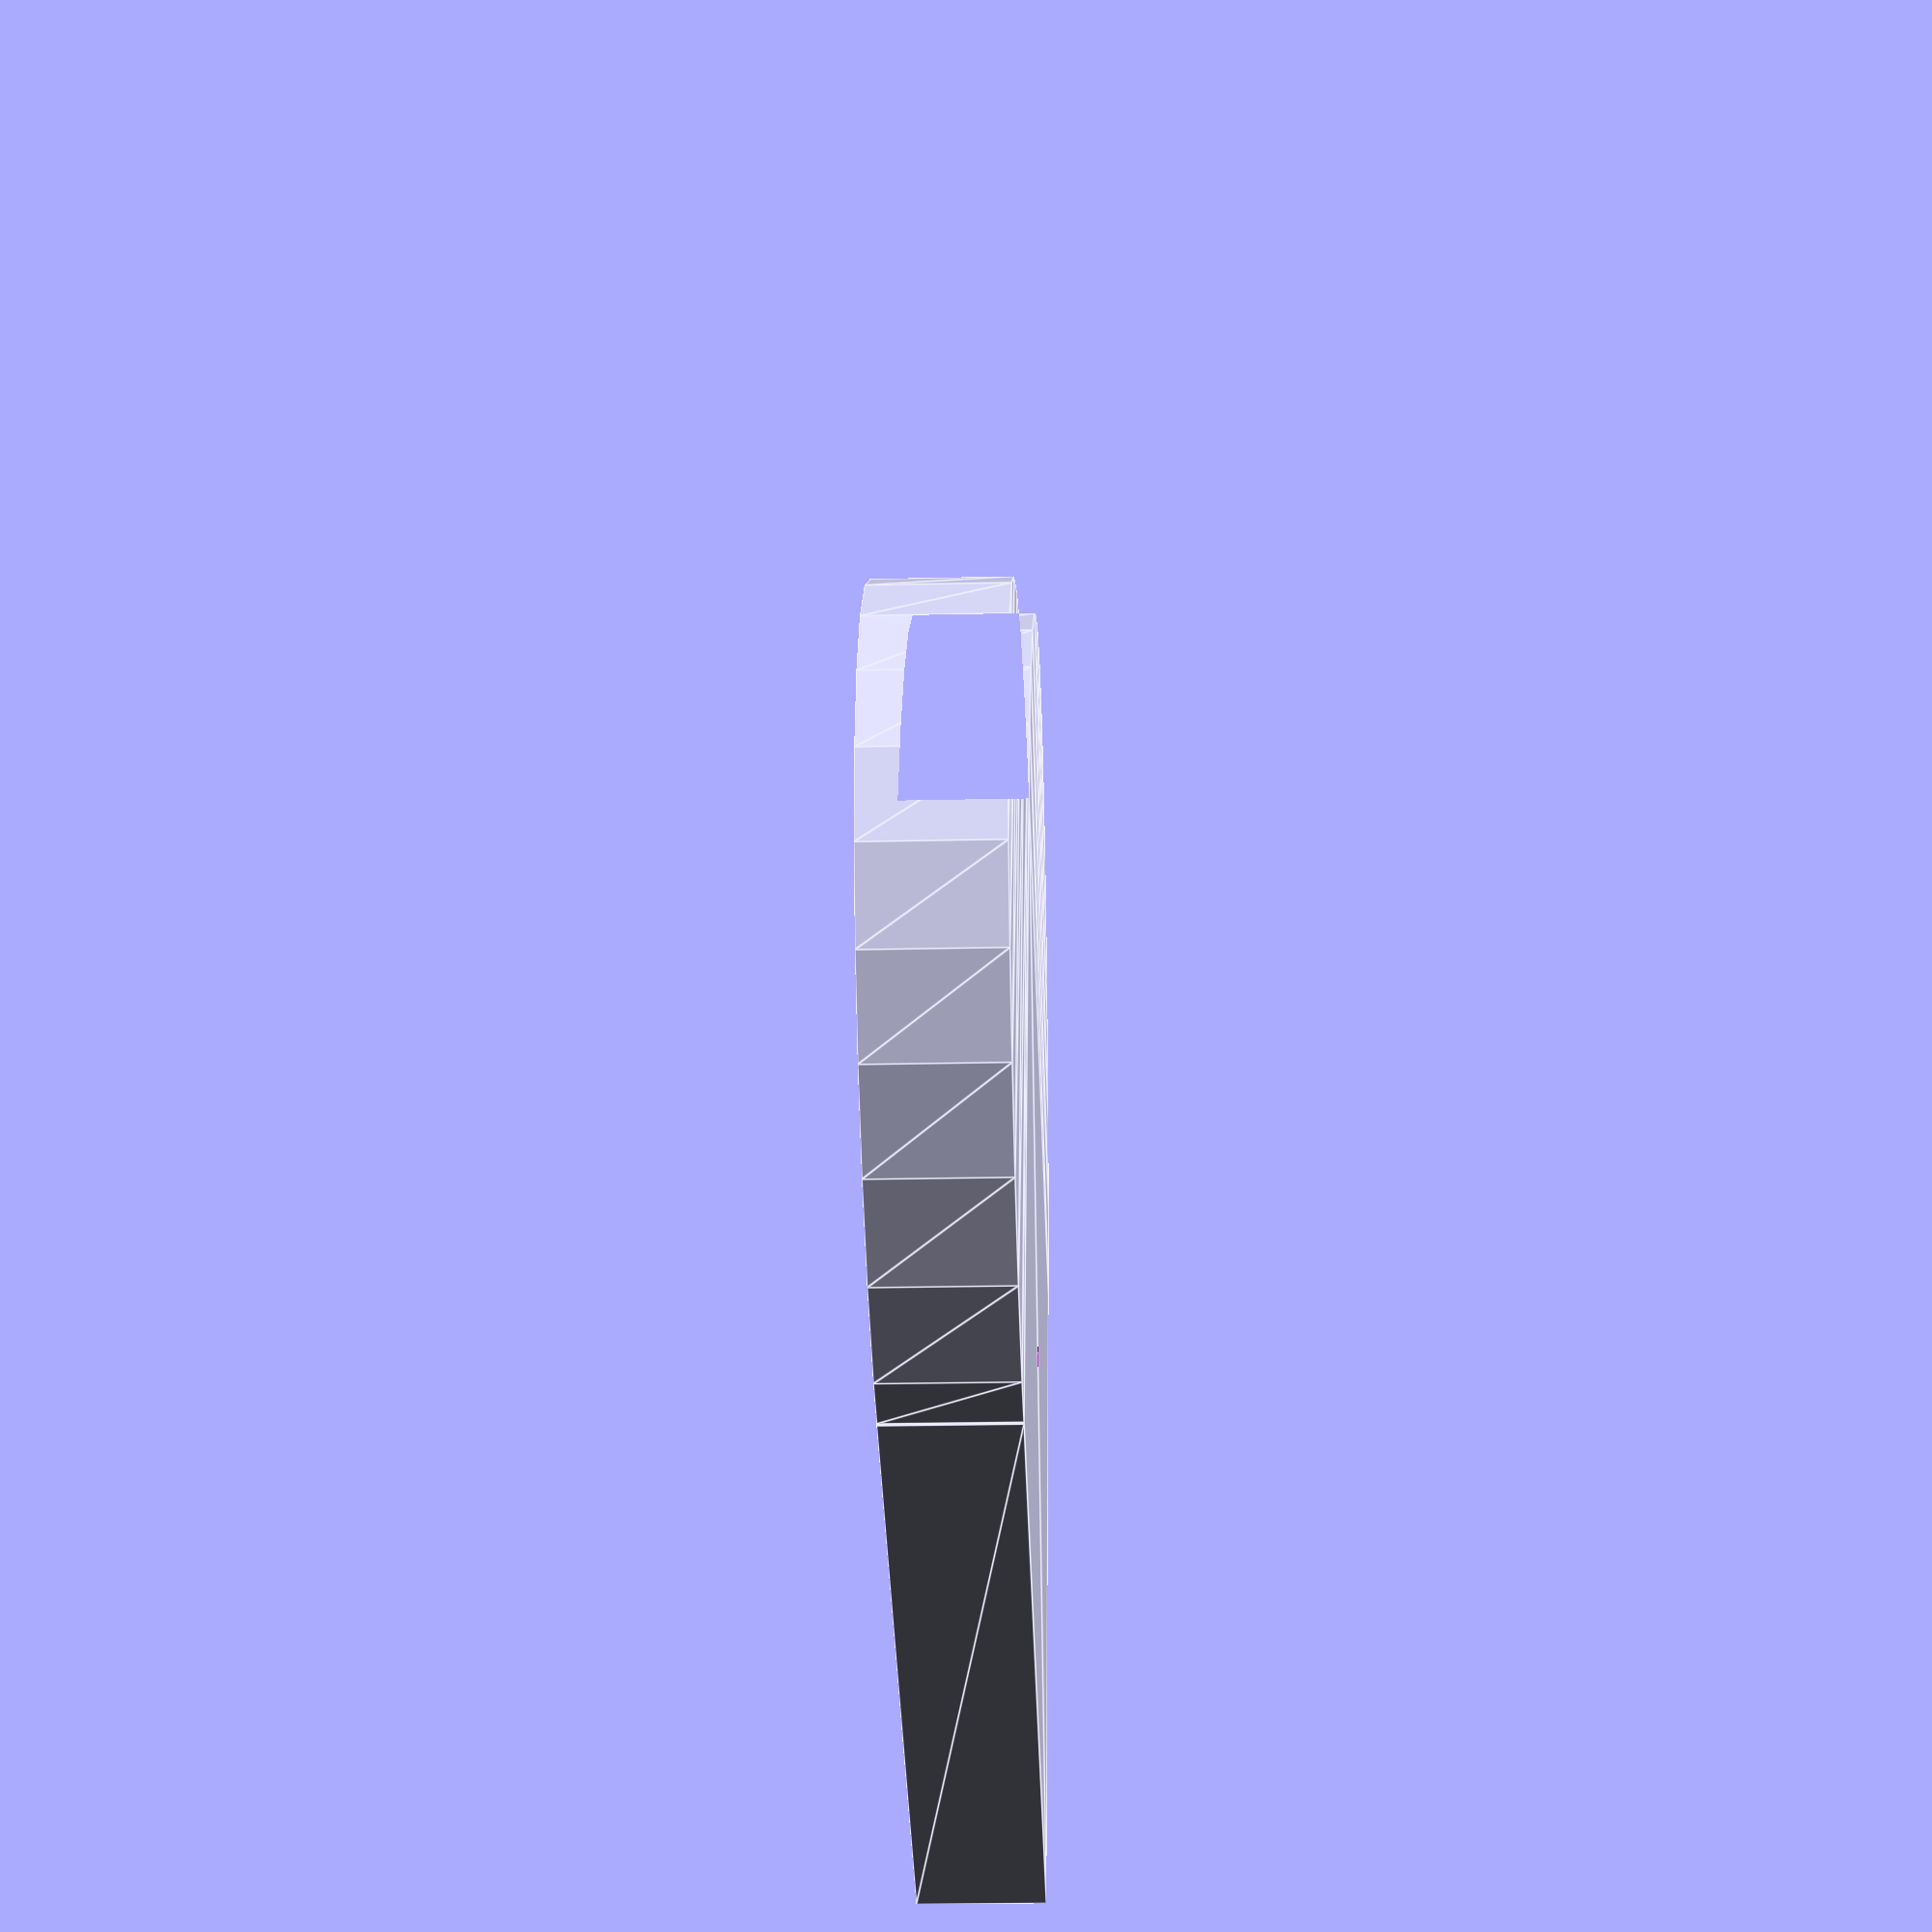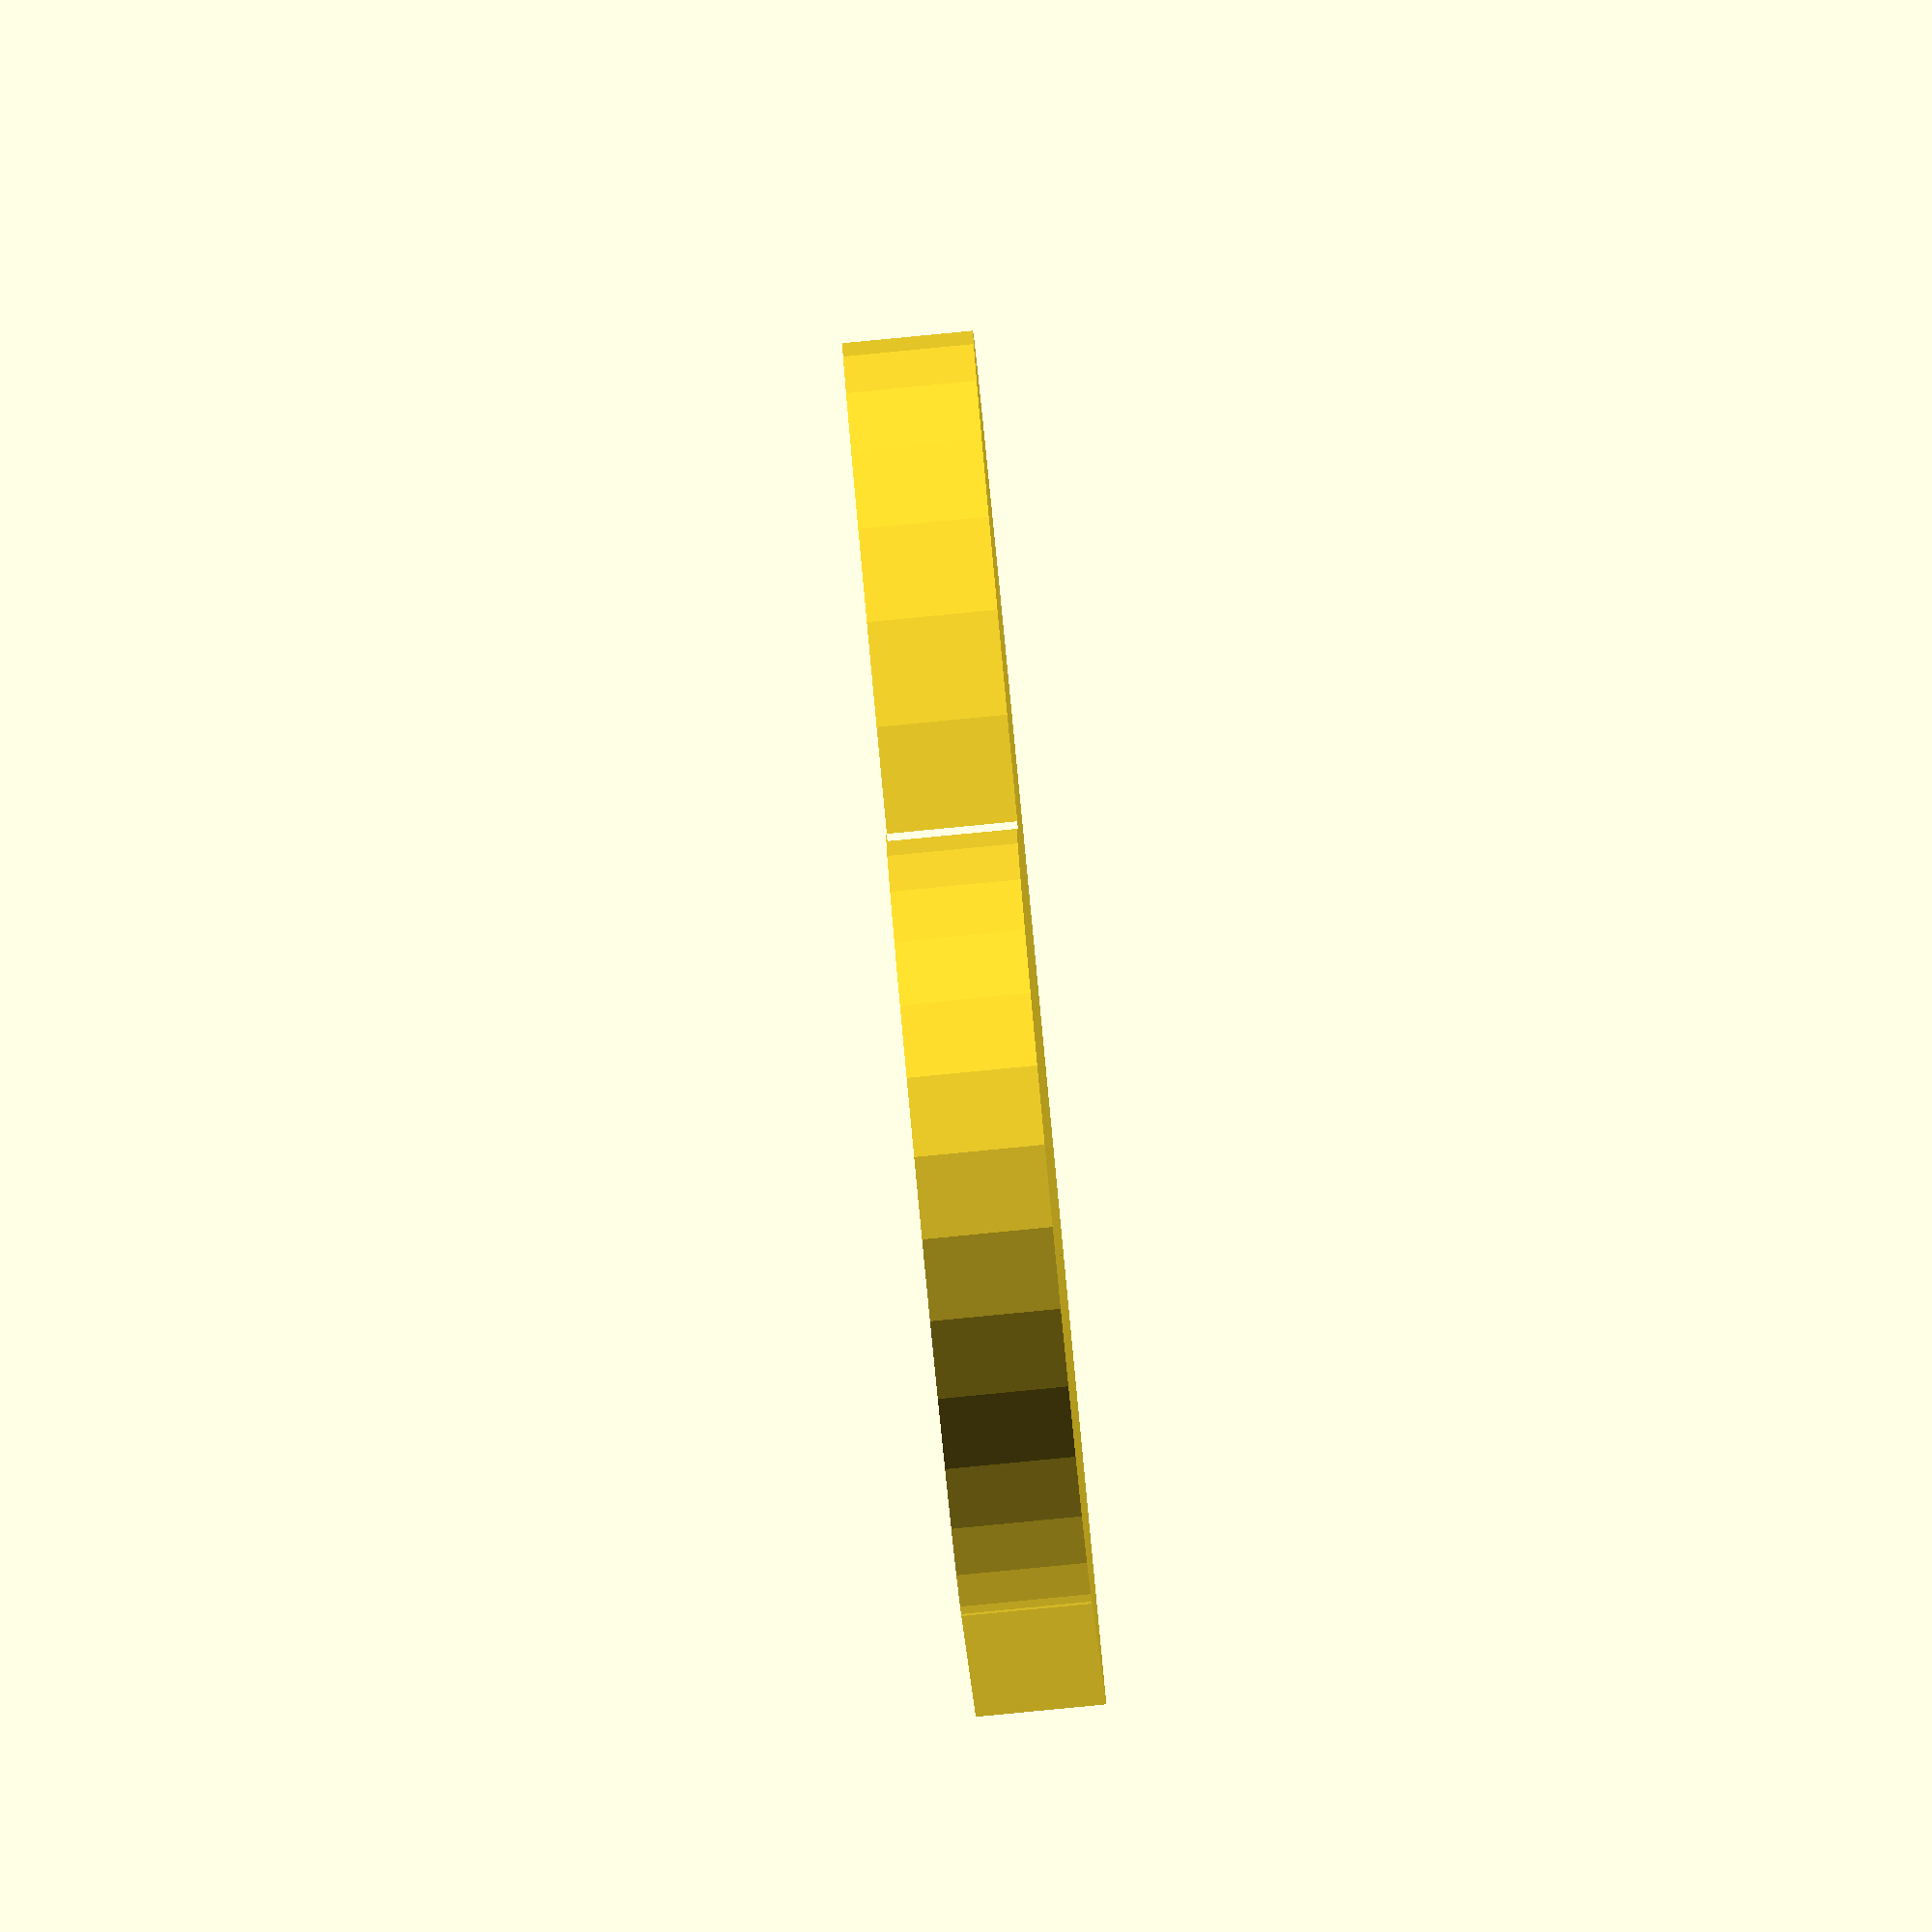
<openscad>
difference() {
	translate([-12,-12,0]) linear_extrude(height=4)
		union() {
			square(24,24);
			translate([24,12,0]) scale([1.4,1]) circle(12);
			translate([12,24,0]) scale([1,1.4]) circle(12);
		}
	translate([0,0,0.25])    cylinder(1.75,6.75,6.75);
	translate([0,0,-0.1])  cylinder(0.2,0.5,0.5);
}

</openscad>
<views>
elev=202.0 azim=159.0 roll=87.7 proj=p view=edges
elev=86.3 azim=78.9 roll=95.5 proj=o view=solid
</views>
